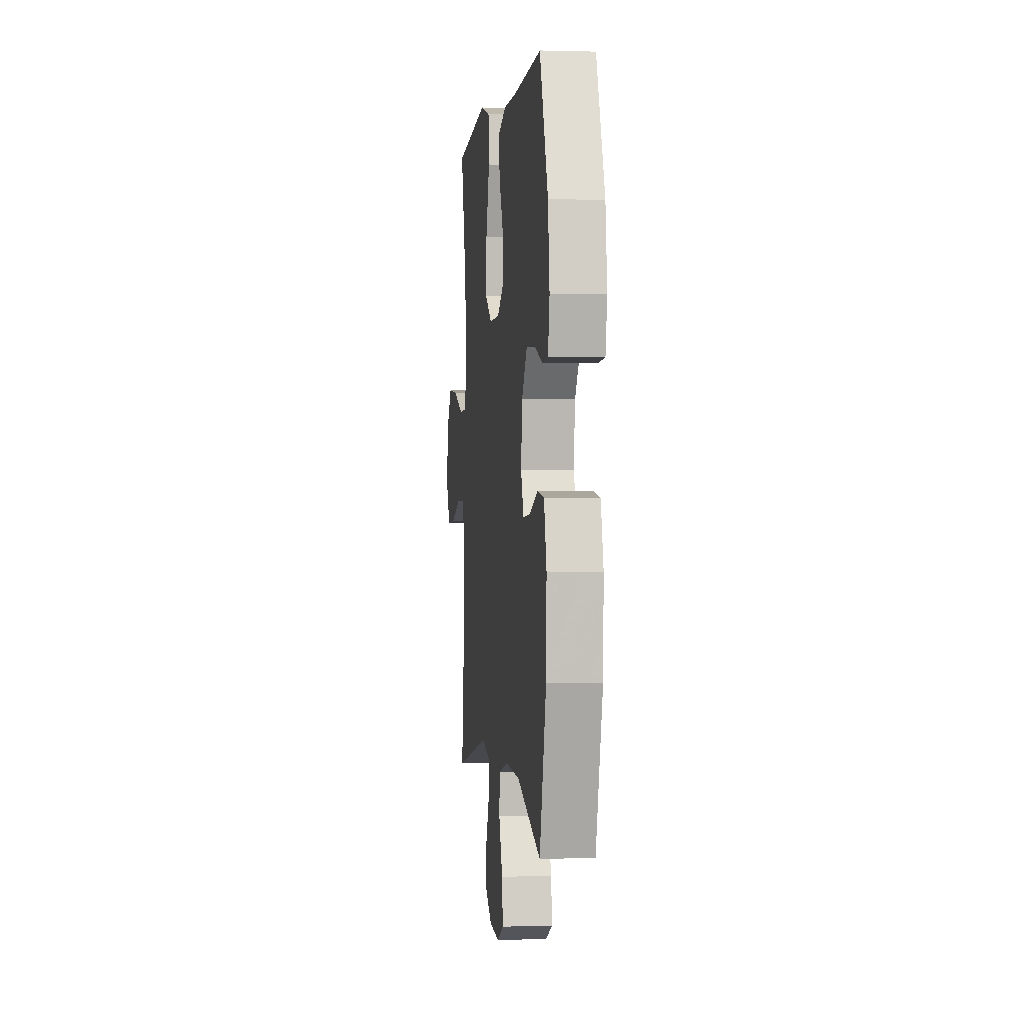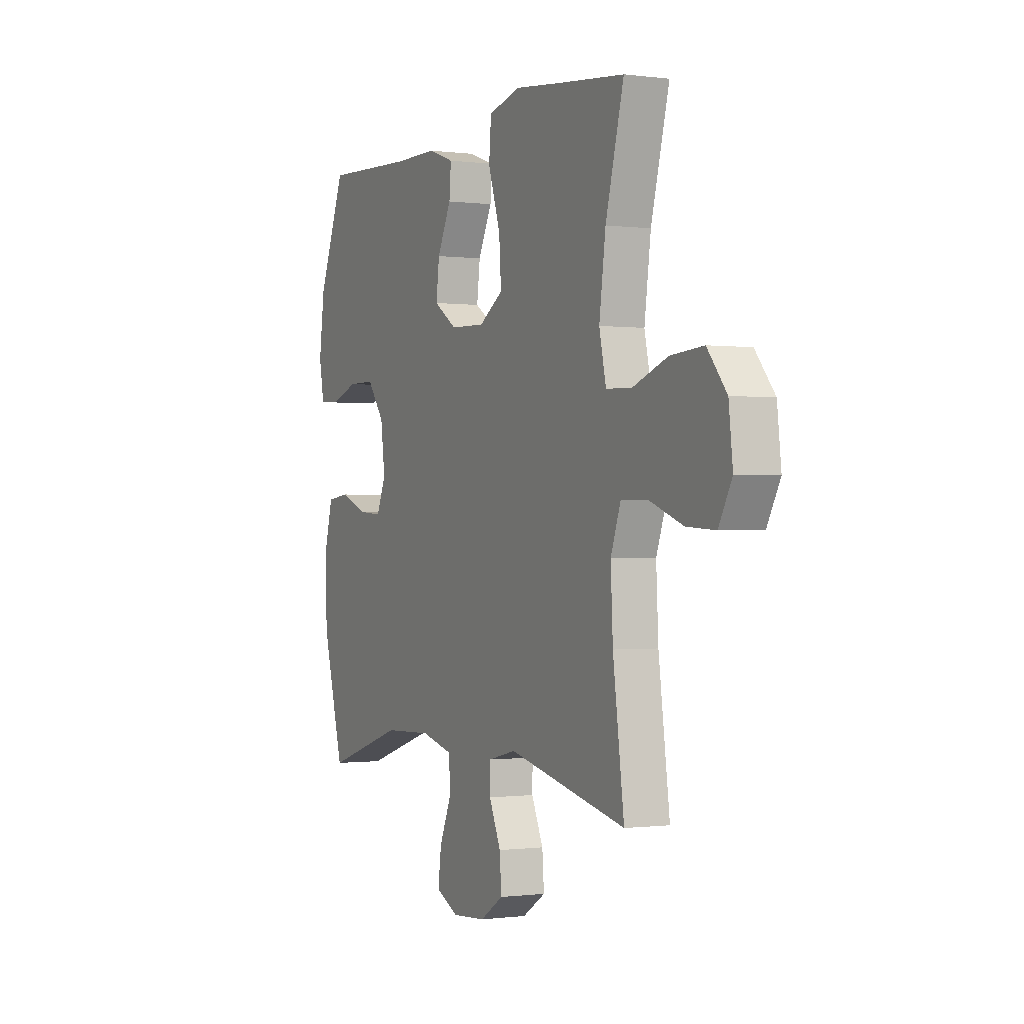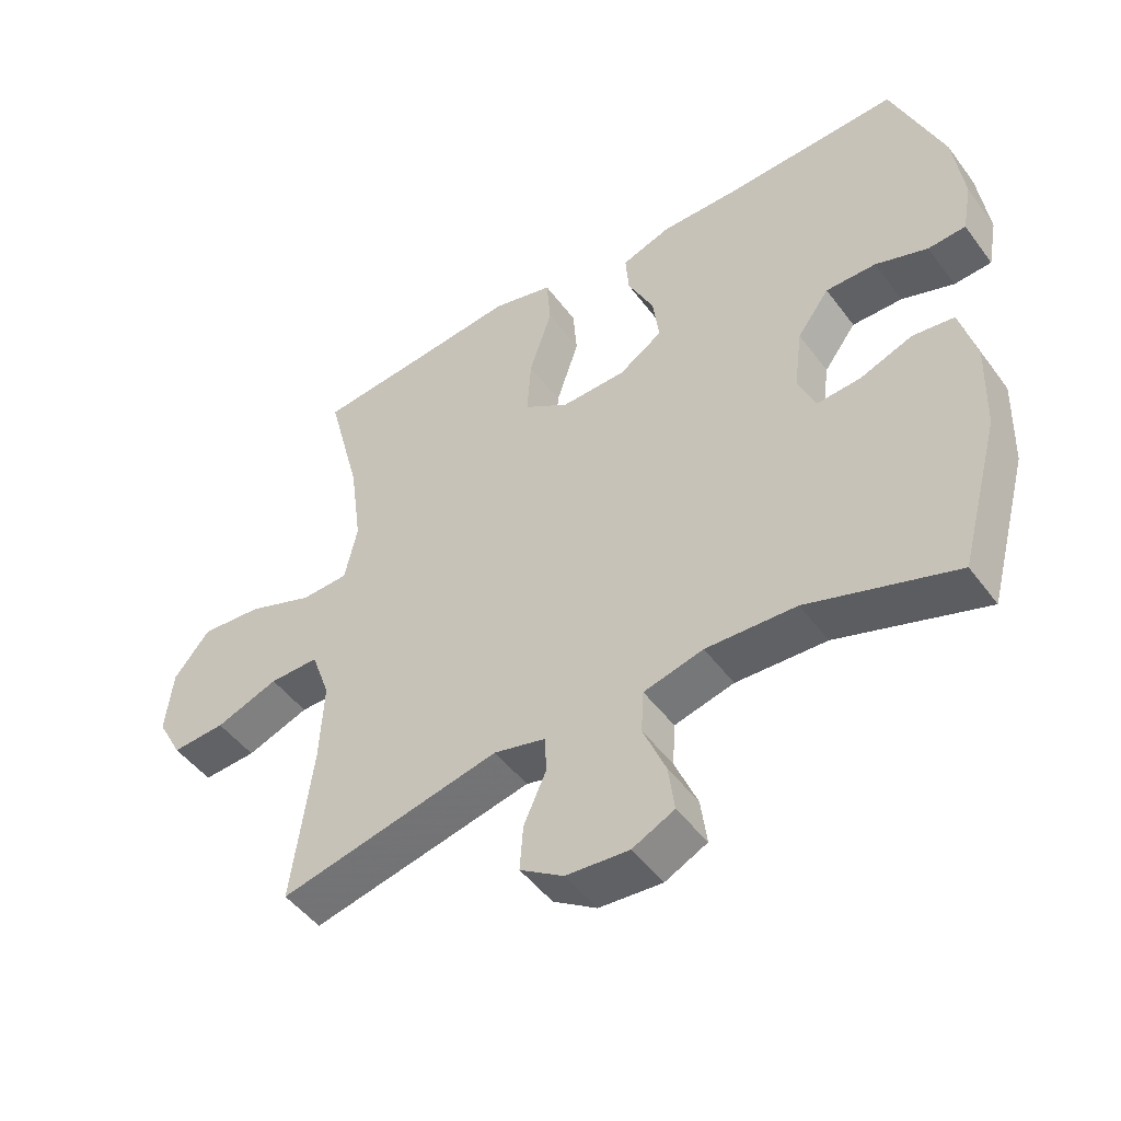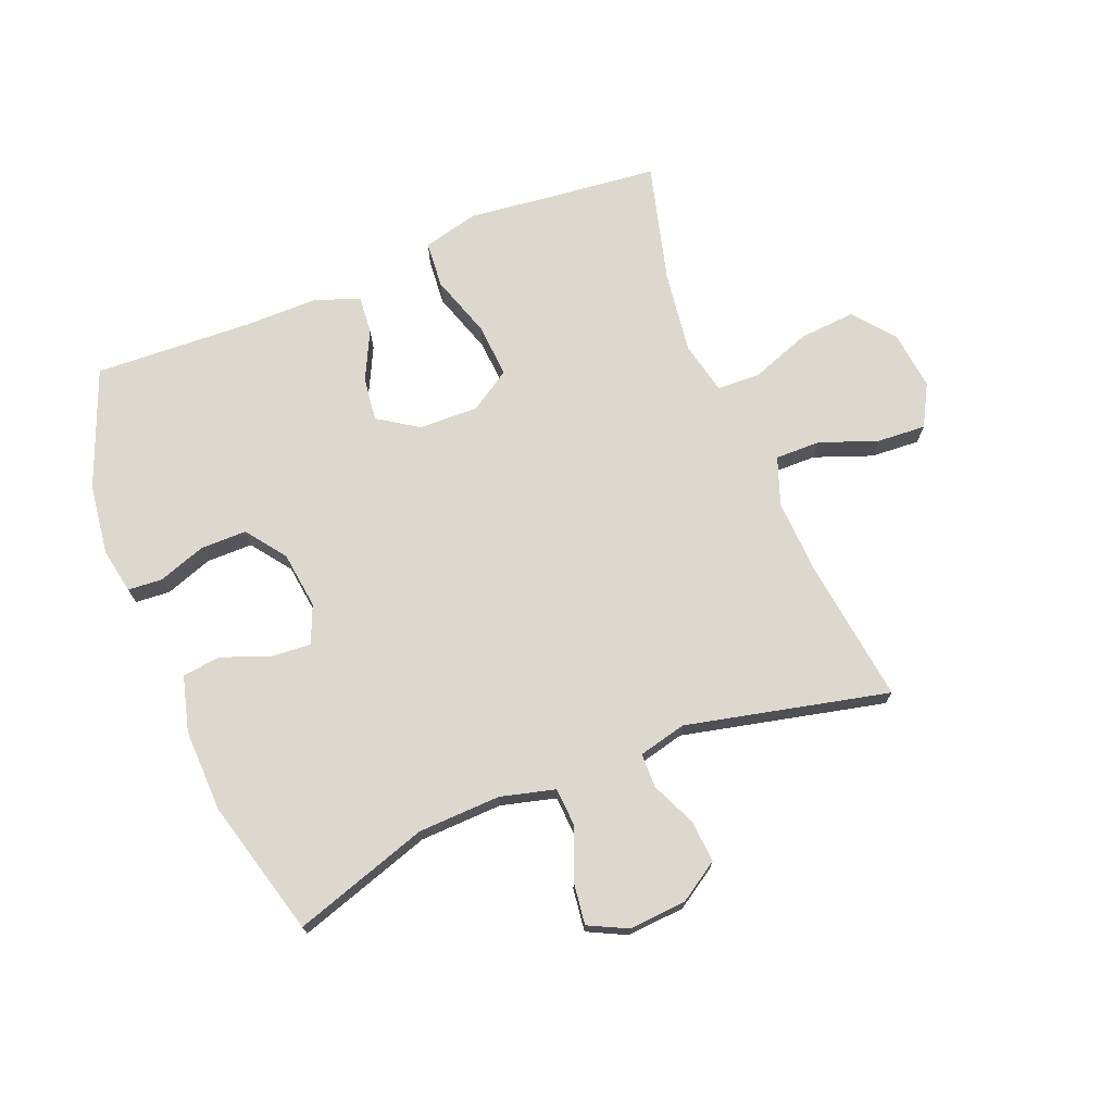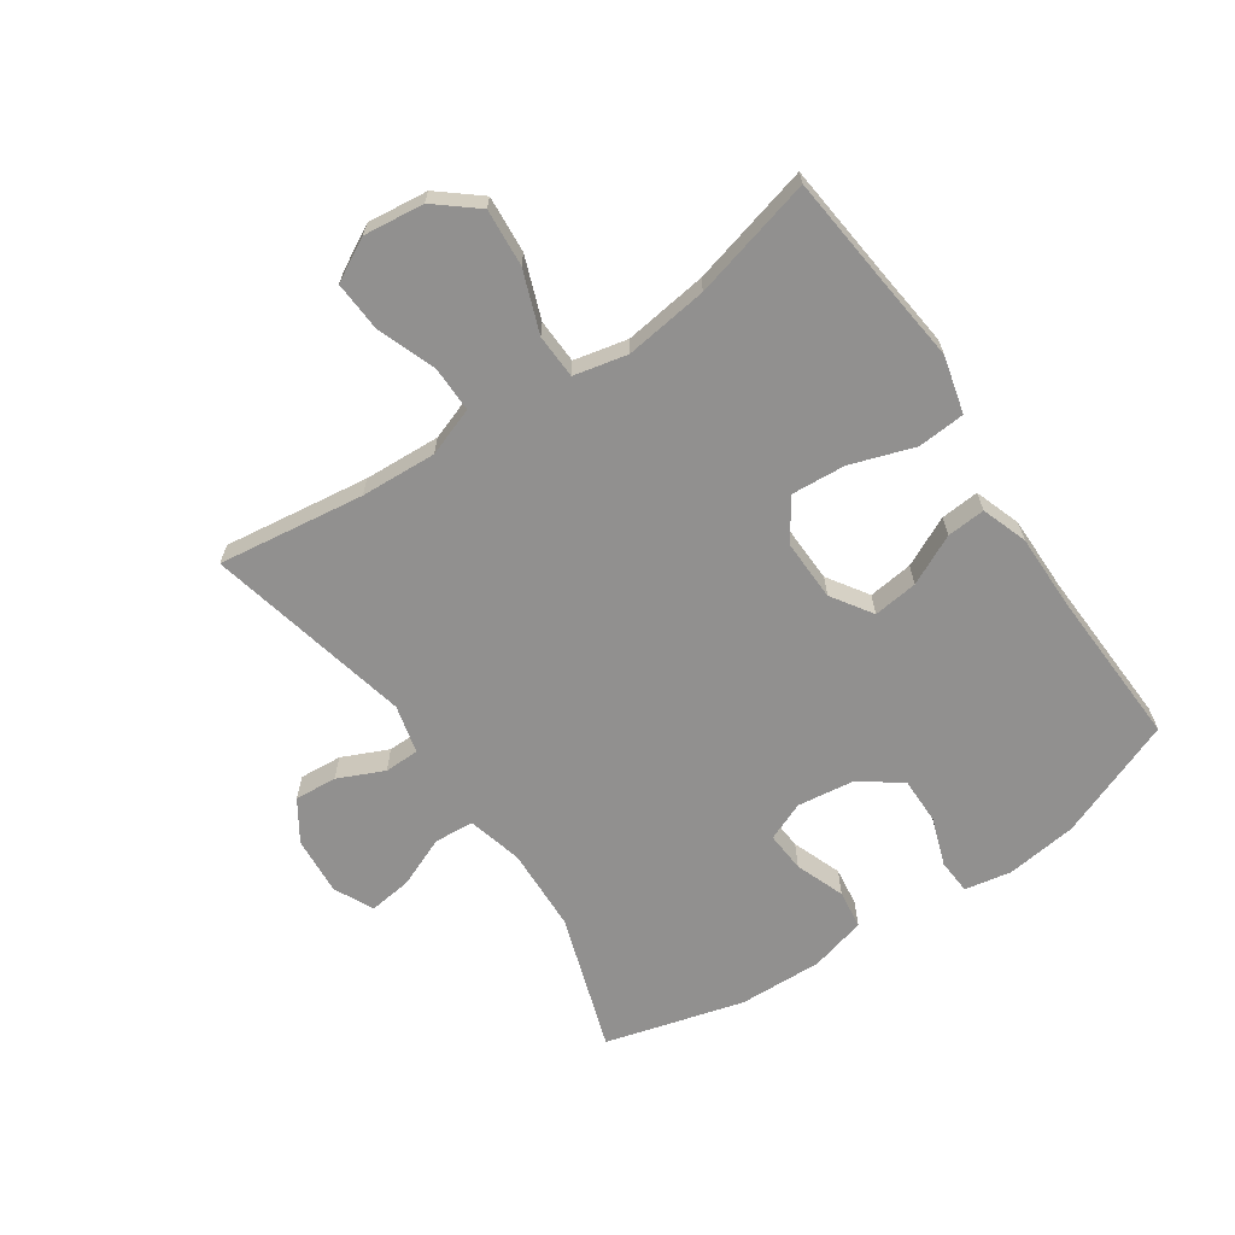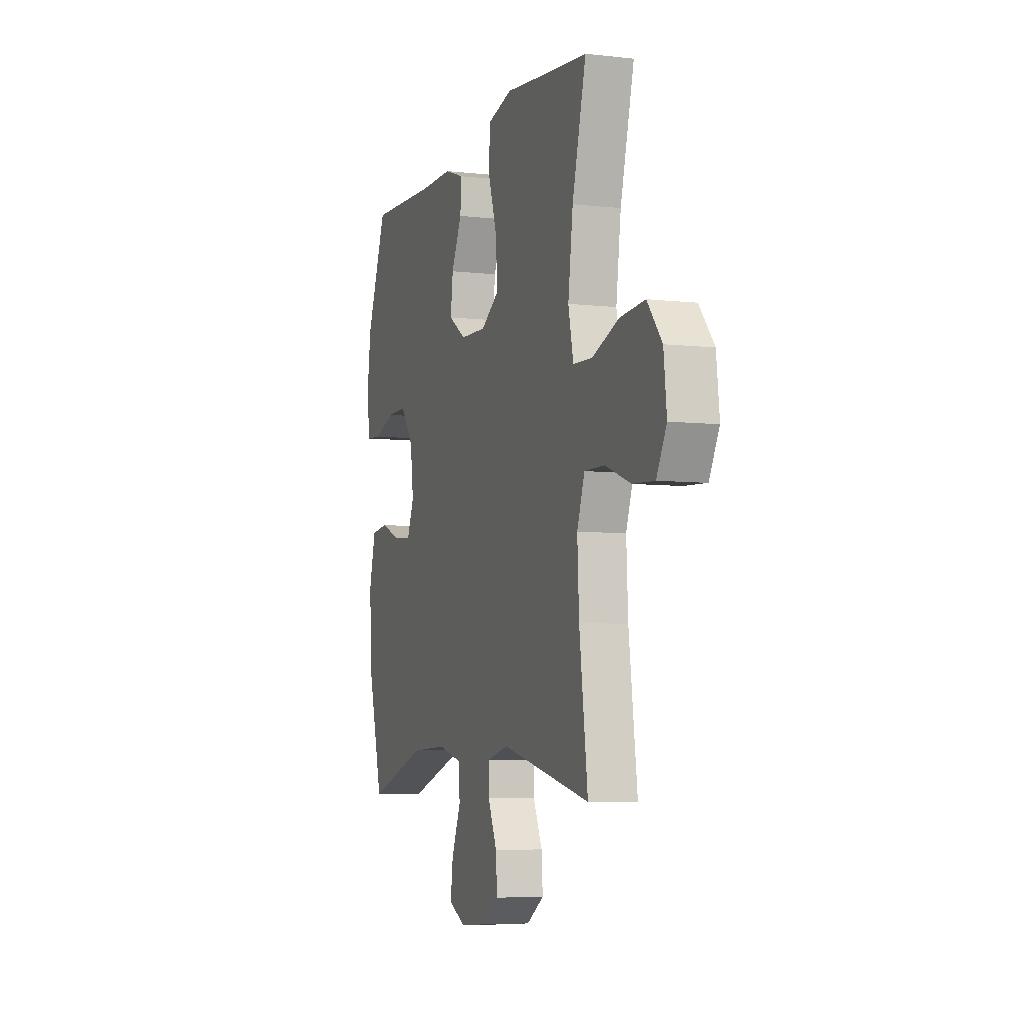
<metadata>
{"format":"obj","ext":"obj","renderer":"f3d","projection":"perspective","resolution":1024,"background":"white","views":[{"elev":0.8,"azim":83.3,"up":"+Z"},{"elev":-0.5,"azim":-116.2,"up":"+Z"},{"elev":-48.2,"azim":34.8,"up":"+Z"},{"elev":72.1,"azim":158.1,"up":"+Y"},{"elev":-65.7,"azim":-56.0,"up":"+Y"},{"elev":-6.1,"azim":-108.9,"up":"+Z"}]}
</metadata>
<code>
v -0.5 0.07 -0.5
v -0.469 0.07 -0.265
v -0.463 0.07 -0.143
v -0.491 0.07 -0.065
v -0.565 0.07 -0.066
v -0.659 0.07 -0.101
v -0.739 0.07 -0.106
v -0.776 0.07 -0.038
v -0.765 0.07 0.059
v -0.711 0.07 0.125
v -0.619 0.07 0.118
v -0.521 0.07 0.082
v -0.45 0.07 0.085
v -0.431 0.07 0.171
v -0.449 0.07 0.305
v -0.5 0.07 0.5
v -0.323 0.07 0.519
v -0.184 0.07 0.535
v -0.093 0.07 0.512
v -0.087 0.07 0.436
v -0.121 0.07 0.333
v -0.127 0.07 0.245
v -0.06 0.07 0.202
v 0.037 0.07 0.205
v 0.102 0.07 0.248
v 0.093 0.07 0.32
v 0.054 0.07 0.4
v 0.049 0.07 0.462
v 0.123 0.07 0.488
v 0.243 0.07 0.488
v 0.5 0.07 0.5
v 0.576 0.07 0.308
v 0.591 0.07 0.193
v 0.577 0.07 0.118
v 0.521 0.07 0.114
v 0.443 0.07 0.141
v 0.368 0.07 0.141
v 0.32 0.07 0.076
v 0.308 0.07 -0.017
v 0.334 0.07 -0.079
v 0.399 0.07 -0.074
v 0.478 0.07 -0.044
v 0.54 0.07 -0.052
v 0.564 0.07 -0.142
v 0.56 0.07 -0.277
v 0.5 0.07 -0.5
v 0.279 0.07 -0.428
v 0.144 0.07 -0.423
v 0.055 0.07 -0.446
v 0.051 0.07 -0.51
v 0.085 0.07 -0.591
v 0.094 0.07 -0.66
v 0.031 0.07 -0.691
v -0.063 0.07 -0.684
v -0.128 0.07 -0.642
v -0.123 0.07 -0.574
v -0.09 0.07 -0.5
v -0.091 0.07 -0.444
v -0.169 0.07 -0.425
v -0.5 0 -0.5
v -0.469 0 -0.265
v -0.463 0 -0.143
v -0.491 0 -0.065
v -0.565 0 -0.066
v -0.659 0 -0.101
v -0.739 0 -0.106
v -0.776 0 -0.038
v -0.765 0 0.059
v -0.711 0 0.125
v -0.619 0 0.118
v -0.521 0 0.082
v -0.45 0 0.085
v -0.431 0 0.171
v -0.449 0 0.305
v -0.5 0 0.5
v -0.323 0 0.519
v -0.184 0 0.535
v -0.093 0 0.512
v -0.087 0 0.436
v -0.121 0 0.333
v -0.127 0 0.245
v -0.06 0 0.202
v 0.037 0 0.205
v 0.102 0 0.248
v 0.093 0 0.32
v 0.054 0 0.4
v 0.049 0 0.462
v 0.123 0 0.488
v 0.243 0 0.488
v 0.5 0 0.5
v 0.576 0 0.308
v 0.591 0 0.193
v 0.577 0 0.118
v 0.521 0 0.114
v 0.443 0 0.141
v 0.368 0 0.141
v 0.32 0 0.076
v 0.308 0 -0.017
v 0.334 0 -0.079
v 0.399 0 -0.074
v 0.478 0 -0.044
v 0.54 0 -0.052
v 0.564 0 -0.142
v 0.56 0 -0.277
v 0.5 0 -0.5
v 0.279 0 -0.428
v 0.144 0 -0.423
v 0.055 0 -0.446
v 0.051 0 -0.51
v 0.085 0 -0.591
v 0.094 0 -0.66
v 0.031 0 -0.691
v -0.063 0 -0.684
v -0.128 0 -0.642
v -0.123 0 -0.574
v -0.09 0 -0.5
v -0.091 0 -0.444
v -0.169 0 -0.425
f 54 55 56 57
f 54 57 58
f 53 54 58
f 50 51 52 53
f 49 50 53 58
f 48 49 58 59
f 44 45 46 47
f 44 47 48
f 41 42 43 44
f 40 41 44 48
f 39 40 48 59
f 33 34 35 36
f 33 36 37
f 30 31 32 33
f 30 33 37
f 29 30 37 38
f 26 27 28 29
f 25 26 29 38
f 18 19 20 21
f 17 18 21 22
f 15 16 17 22
f 14 15 22 23
f 9 10 11 12
f 9 12 13
f 8 9 13
f 5 6 7 8
f 4 5 8 13
f 3 4 13
f 2 3 13 14
f 59 1 2
f 24 25 38 39
f 23 24 39 59
f 2 14 23 59
f 116 115 114 113
f 117 116 113
f 117 113 112
f 112 111 110 109
f 117 112 109 108
f 118 117 108 107
f 106 105 104 103
f 107 106 103
f 103 102 101 100
f 107 103 100 99
f 118 107 99 98
f 95 94 93 92
f 96 95 92
f 92 91 90 89
f 96 92 89
f 97 96 89 88
f 88 87 86 85
f 97 88 85 84
f 80 79 78 77
f 81 80 77 76
f 81 76 75 74
f 82 81 74 73
f 71 70 69 68
f 72 71 68
f 72 68 67
f 67 66 65 64
f 72 67 64 63
f 72 63 62
f 73 72 62 61
f 61 60 118
f 98 97 84 83
f 118 98 83 82
f 118 82 73 61
f 1 60 61 2
f 2 61 62 3
f 3 62 63 4
f 4 63 64 5
f 5 64 65 6
f 6 65 66 7
f 7 66 67 8
f 8 67 68 9
f 9 68 69 10
f 10 69 70 11
f 11 70 71 12
f 12 71 72 13
f 13 72 73 14
f 14 73 74 15
f 15 74 75 16
f 16 75 76 17
f 17 76 77 18
f 18 77 78 19
f 19 78 79 20
f 20 79 80 21
f 21 80 81 22
f 22 81 82 23
f 23 82 83 24
f 24 83 84 25
f 25 84 85 26
f 26 85 86 27
f 27 86 87 28
f 28 87 88 29
f 29 88 89 30
f 30 89 90 31
f 31 90 91 32
f 32 91 92 33
f 33 92 93 34
f 34 93 94 35
f 35 94 95 36
f 36 95 96 37
f 37 96 97 38
f 38 97 98 39
f 39 98 99 40
f 40 99 100 41
f 41 100 101 42
f 42 101 102 43
f 43 102 103 44
f 44 103 104 45
f 45 104 105 46
f 46 105 106 47
f 47 106 107 48
f 48 107 108 49
f 49 108 109 50
f 50 109 110 51
f 51 110 111 52
f 52 111 112 53
f 53 112 113 54
f 54 113 114 55
f 55 114 115 56
f 56 115 116 57
f 57 116 117 58
f 58 117 118 59
f 59 118 60 1

</code>
